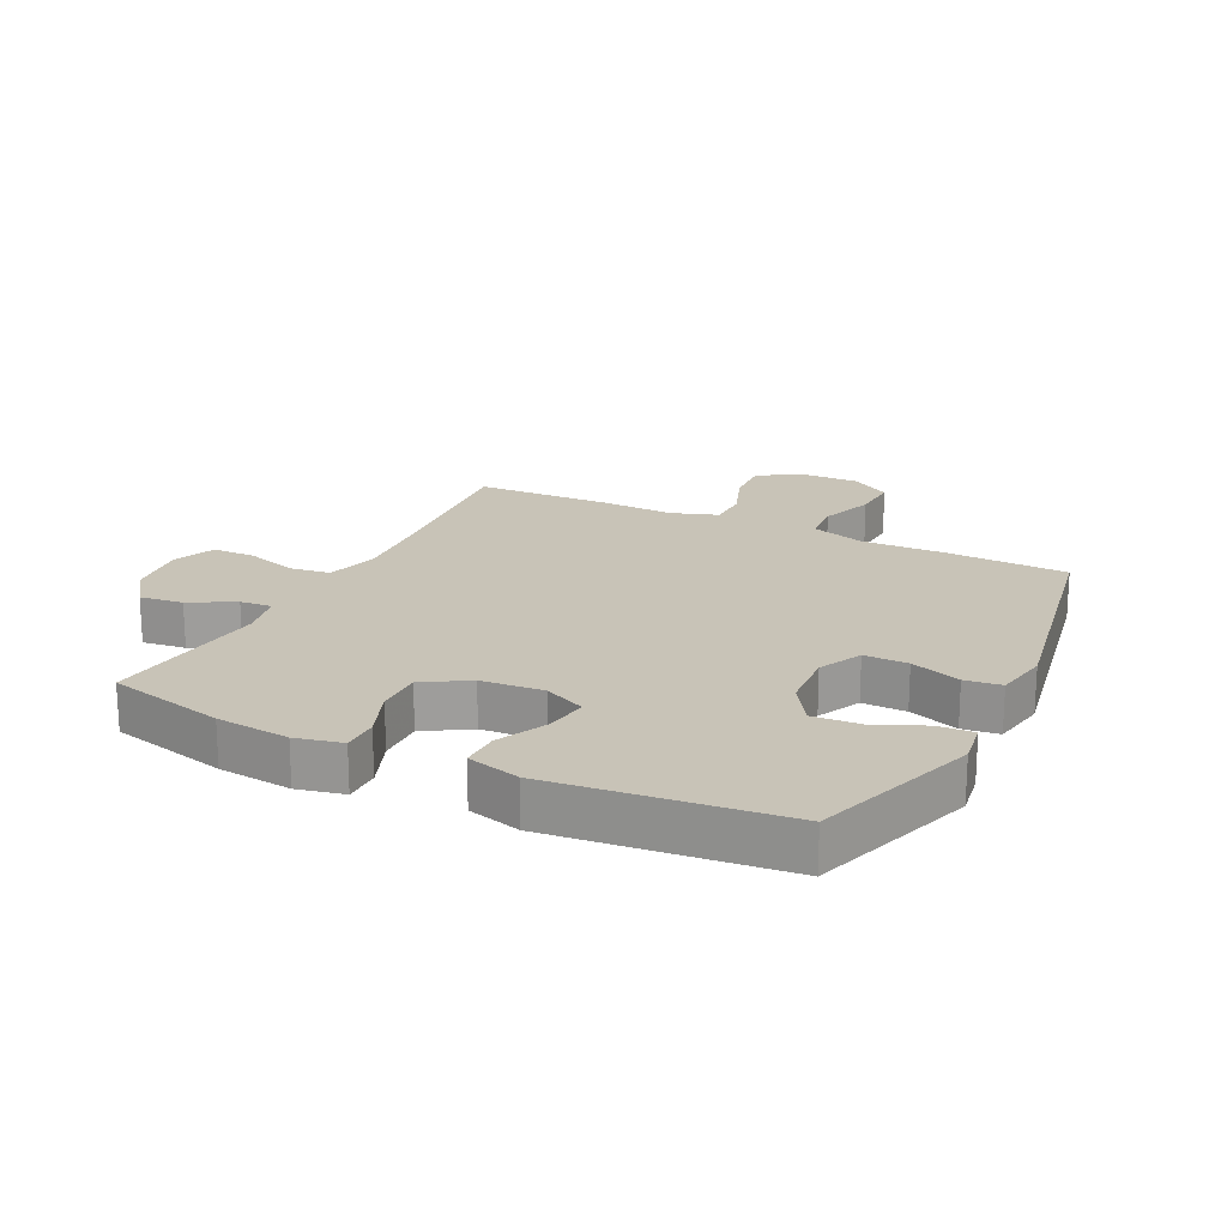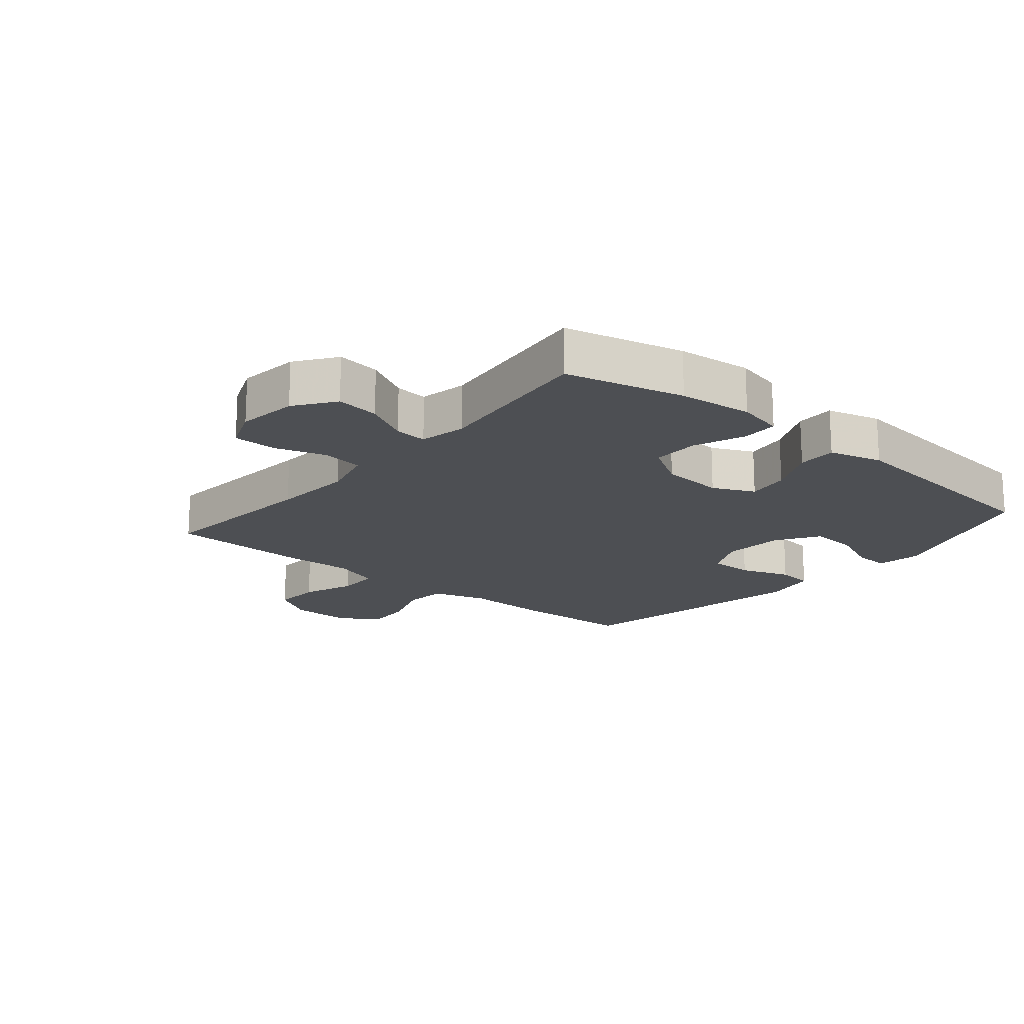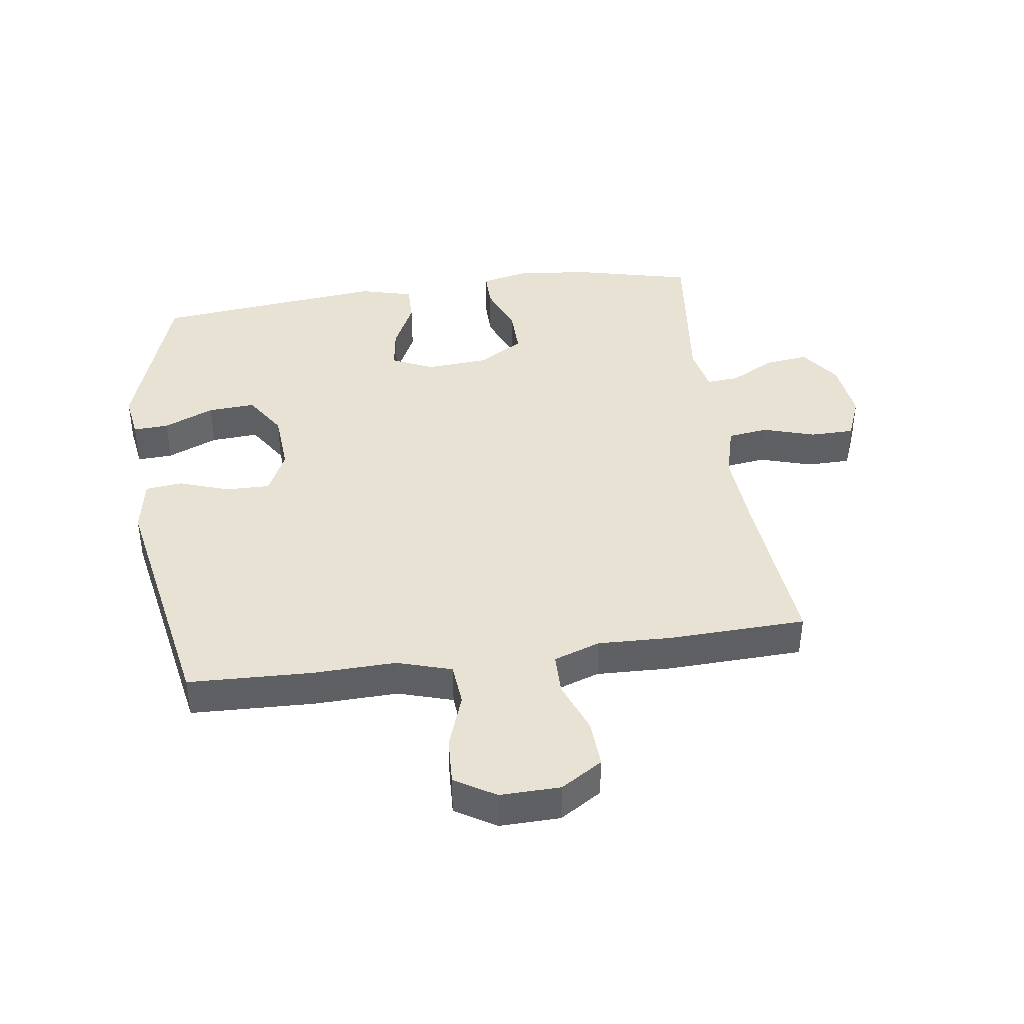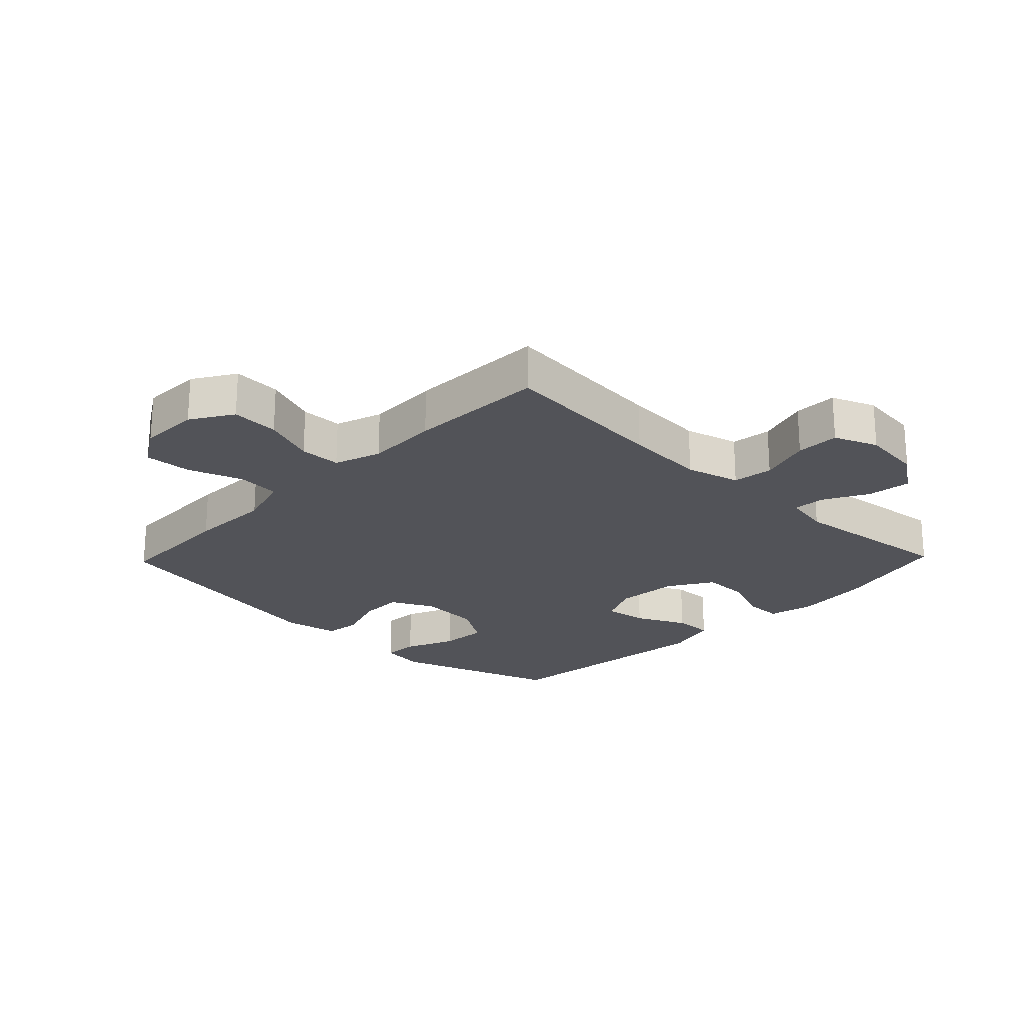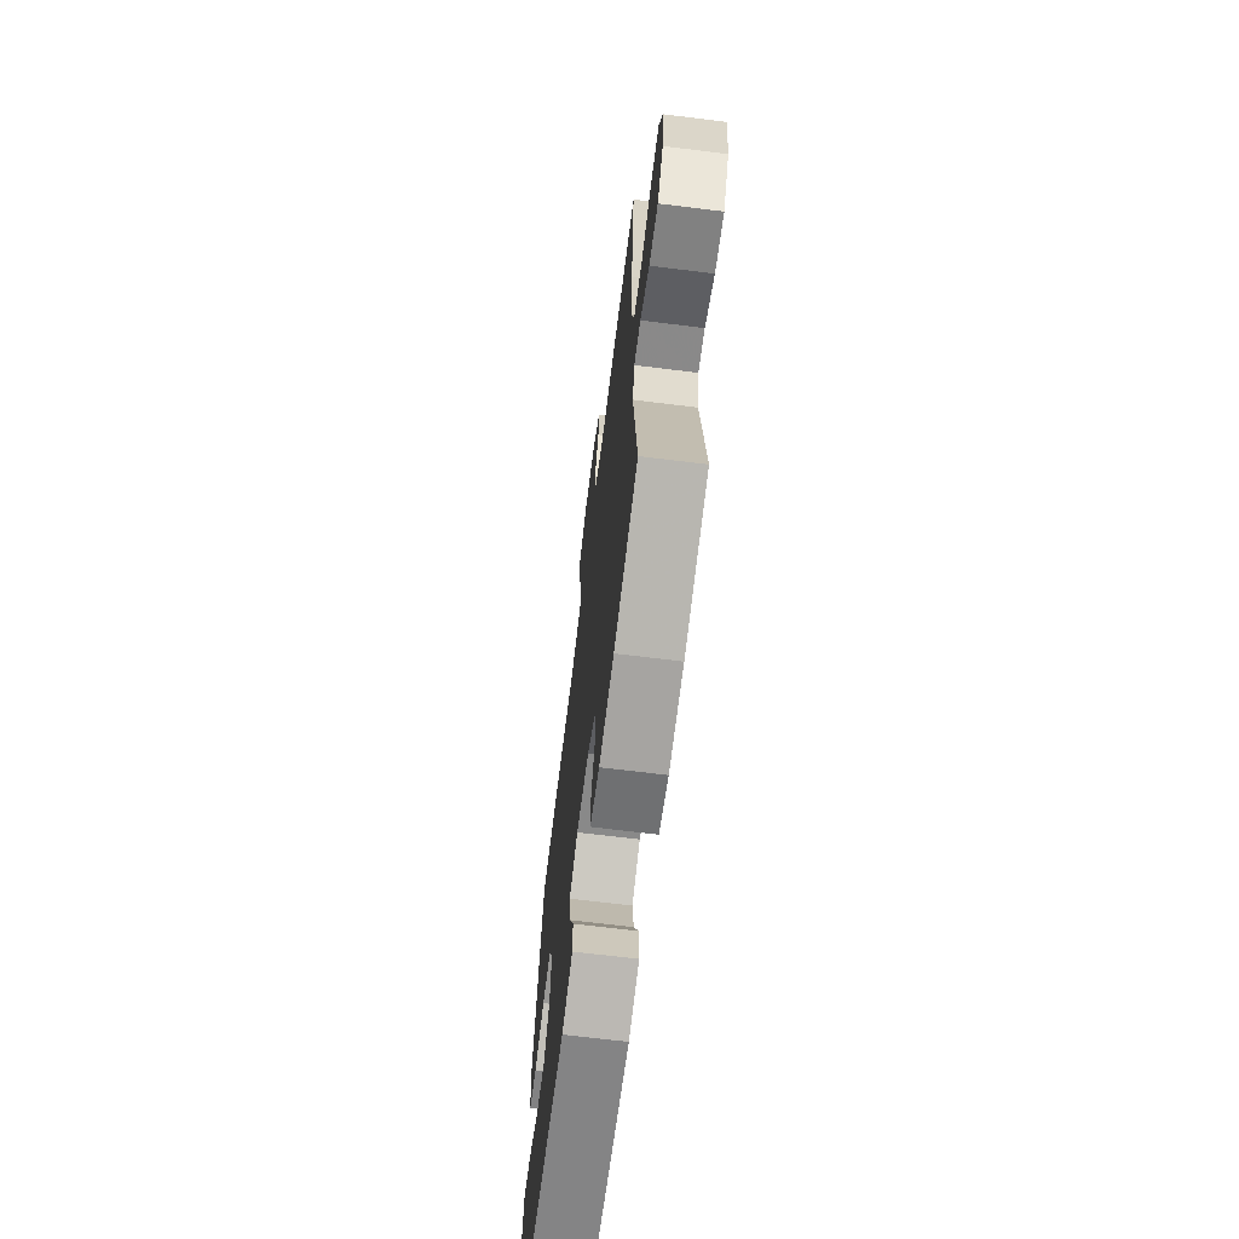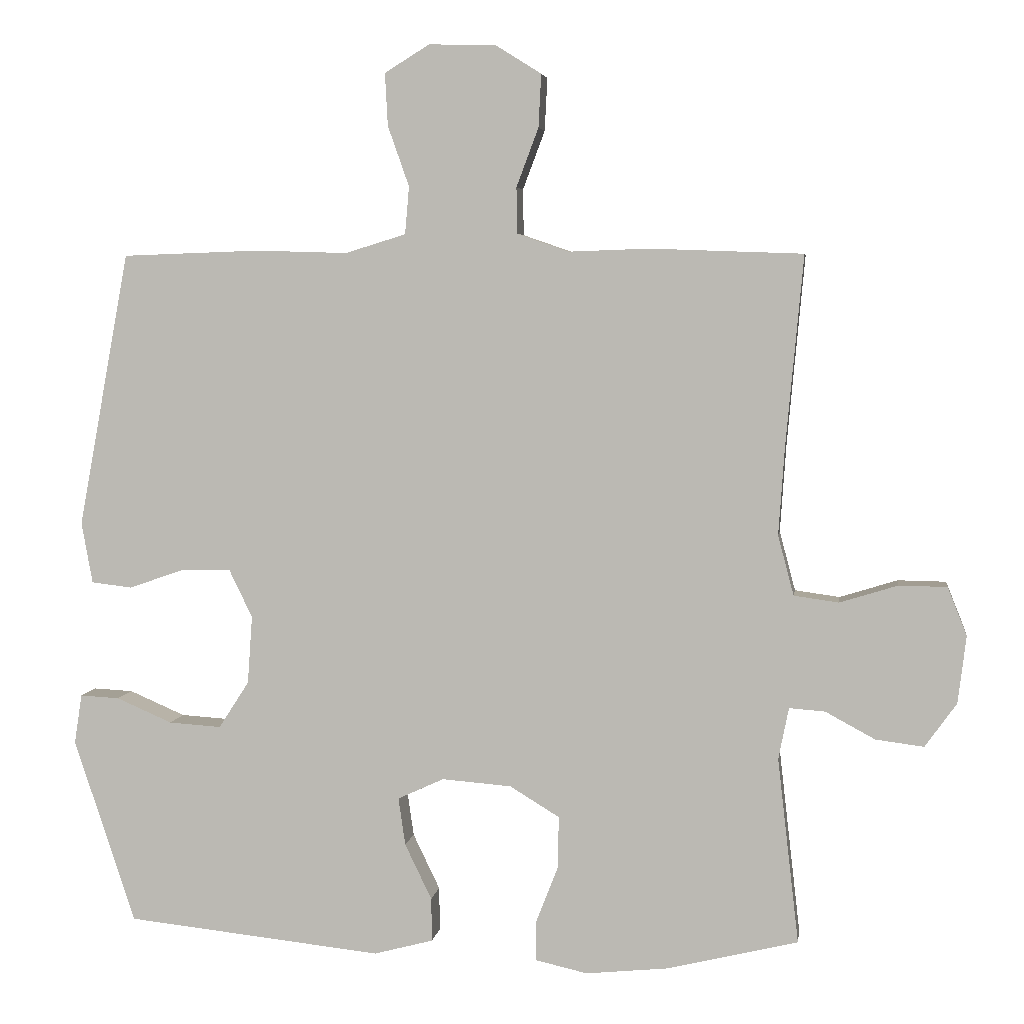
<metadata>
{"format":"obj","ext":"obj","renderer":"f3d","projection":"perspective","resolution":1024,"background":"white","views":[{"elev":19.7,"azim":-153.7,"up":"+Y"},{"elev":-17.7,"azim":140.0,"up":"+Y"},{"elev":40.7,"azim":-8.0,"up":"+Y"},{"elev":-22.6,"azim":46.1,"up":"+Y"},{"elev":-67.7,"azim":82.9,"up":"+Z"},{"elev":4.7,"azim":8.1,"up":"+Z"}]}
</metadata>
<code>
v -0.5 0.07 -0.5
v -0.589 0.07 -0.232
v -0.578 0.07 -0.16
v -0.521 0.07 -0.163
v -0.44 0.07 -0.198
v -0.364 0.07 -0.203
v -0.32 0.07 -0.135
v -0.313 0.07 -0.036
v -0.347 0.07 0.034
v -0.418 0.07 0.033
v -0.499 0.07 0.005
v -0.558 0.07 0.012
v -0.574 0.07 0.101
v -0.5 0.07 0.5
v -0.301 0.07 0.507
v -0.167 0.07 0.503
v -0.079 0.07 0.53
v -0.073 0.07 0.599
v -0.104 0.07 0.687
v -0.108 0.07 0.763
v -0.043 0.07 0.803
v 0.054 0.07 0.801
v 0.121 0.07 0.759
v 0.117 0.07 0.682
v 0.085 0.07 0.597
v 0.086 0.07 0.53
v 0.161 0.07 0.504
v 0.278 0.07 0.508
v 0.5 0.07 0.5
v 0.475 0.07 0.227
v 0.466 0.07 0.096
v 0.489 0.07 0.009
v 0.554 0.07 0
v 0.638 0.07 0.026
v 0.708 0.07 0.025
v 0.736 0.07 -0.045
v 0.724 0.07 -0.143
v 0.678 0.07 -0.207
v 0.608 0.07 -0.198
v 0.536 0.07 -0.159
v 0.484 0.07 -0.155
v 0.469 0.07 -0.23
v 0.5 0.07 -0.5
v 0.309 0.07 -0.546
v 0.19 0.07 -0.558
v 0.115 0.07 -0.541
v 0.115 0.07 -0.482
v 0.147 0.07 -0.4
v 0.148 0.07 -0.325
v 0.076 0.07 -0.281
v -0.025 0.07 -0.273
v -0.092 0.07 -0.304
v -0.082 0.07 -0.373
v -0.043 0.07 -0.454
v -0.042 0.07 -0.517
v -0.128 0.07 -0.54
v -0.5 0 -0.5
v -0.589 0 -0.232
v -0.578 0 -0.16
v -0.521 0 -0.163
v -0.44 0 -0.198
v -0.364 0 -0.203
v -0.32 0 -0.135
v -0.313 0 -0.036
v -0.347 0 0.034
v -0.418 0 0.033
v -0.499 0 0.005
v -0.558 0 0.012
v -0.574 0 0.101
v -0.5 0 0.5
v -0.301 0 0.507
v -0.167 0 0.503
v -0.079 0 0.53
v -0.073 0 0.599
v -0.104 0 0.687
v -0.108 0 0.763
v -0.043 0 0.803
v 0.054 0 0.801
v 0.121 0 0.759
v 0.117 0 0.682
v 0.085 0 0.597
v 0.086 0 0.53
v 0.161 0 0.504
v 0.278 0 0.508
v 0.5 0 0.5
v 0.475 0 0.227
v 0.466 0 0.096
v 0.489 0 0.009
v 0.554 0 0
v 0.638 0 0.026
v 0.708 0 0.025
v 0.736 0 -0.045
v 0.724 0 -0.143
v 0.678 0 -0.207
v 0.608 0 -0.198
v 0.536 0 -0.159
v 0.484 0 -0.155
v 0.469 0 -0.23
v 0.5 0 -0.5
v 0.309 0 -0.546
v 0.19 0 -0.558
v 0.115 0 -0.541
v 0.115 0 -0.482
v 0.147 0 -0.4
v 0.148 0 -0.325
v 0.076 0 -0.281
v -0.025 0 -0.273
v -0.092 0 -0.304
v -0.082 0 -0.373
v -0.043 0 -0.454
v -0.042 0 -0.517
v -0.128 0 -0.54
f 3 4 5
f 2 3 5
f 1 2 5
f 56 1 5
f 55 56 5
f 54 55 5
f 53 54 5
f 52 53 5 6
f 51 52 6 7
f 50 51 7 8
f 49 50 8 9
f 46 47 48
f 45 46 48
f 44 45 48
f 43 44 48
f 42 43 48
f 41 42 48 49
f 38 39 40
f 37 38 40
f 36 37 40
f 35 36 40
f 34 35 40
f 33 34 40
f 32 33 40 41
f 41 49 9
f 32 41 9
f 31 32 9
f 27 28 29 30
f 31 9 10
f 30 31 10
f 27 30 10
f 26 27 10
f 23 24 25
f 22 23 25
f 21 22 25
f 20 21 25
f 19 20 25
f 18 19 25
f 17 18 25 26
f 14 15 16
f 13 14 16
f 12 13 16
f 11 12 16
f 10 11 16
f 10 16 17 26
f 61 60 59
f 61 59 58
f 61 58 57
f 61 57 112
f 61 112 111
f 61 111 110
f 61 110 109
f 62 61 109 108
f 63 62 108 107
f 64 63 107 106
f 65 64 106 105
f 104 103 102
f 104 102 101
f 104 101 100
f 104 100 99
f 104 99 98
f 105 104 98 97
f 96 95 94
f 96 94 93
f 96 93 92
f 96 92 91
f 96 91 90
f 96 90 89
f 97 96 89 88
f 65 105 97
f 65 97 88
f 65 88 87
f 86 85 84 83
f 66 65 87
f 66 87 86
f 66 86 83
f 66 83 82
f 81 80 79
f 81 79 78
f 81 78 77
f 81 77 76
f 81 76 75
f 81 75 74
f 82 81 74 73
f 72 71 70
f 72 70 69
f 72 69 68
f 72 68 67
f 72 67 66
f 82 73 72 66
f 1 57 58 2
f 2 58 59 3
f 3 59 60 4
f 4 60 61 5
f 5 61 62 6
f 6 62 63 7
f 7 63 64 8
f 8 64 65 9
f 9 65 66 10
f 10 66 67 11
f 11 67 68 12
f 12 68 69 13
f 13 69 70 14
f 14 70 71 15
f 15 71 72 16
f 16 72 73 17
f 17 73 74 18
f 18 74 75 19
f 19 75 76 20
f 20 76 77 21
f 21 77 78 22
f 22 78 79 23
f 23 79 80 24
f 24 80 81 25
f 25 81 82 26
f 26 82 83 27
f 27 83 84 28
f 28 84 85 29
f 29 85 86 30
f 30 86 87 31
f 31 87 88 32
f 32 88 89 33
f 33 89 90 34
f 34 90 91 35
f 35 91 92 36
f 36 92 93 37
f 37 93 94 38
f 38 94 95 39
f 39 95 96 40
f 40 96 97 41
f 41 97 98 42
f 42 98 99 43
f 43 99 100 44
f 44 100 101 45
f 45 101 102 46
f 46 102 103 47
f 47 103 104 48
f 48 104 105 49
f 49 105 106 50
f 50 106 107 51
f 51 107 108 52
f 52 108 109 53
f 53 109 110 54
f 54 110 111 55
f 55 111 112 56
f 56 112 57 1

</code>
